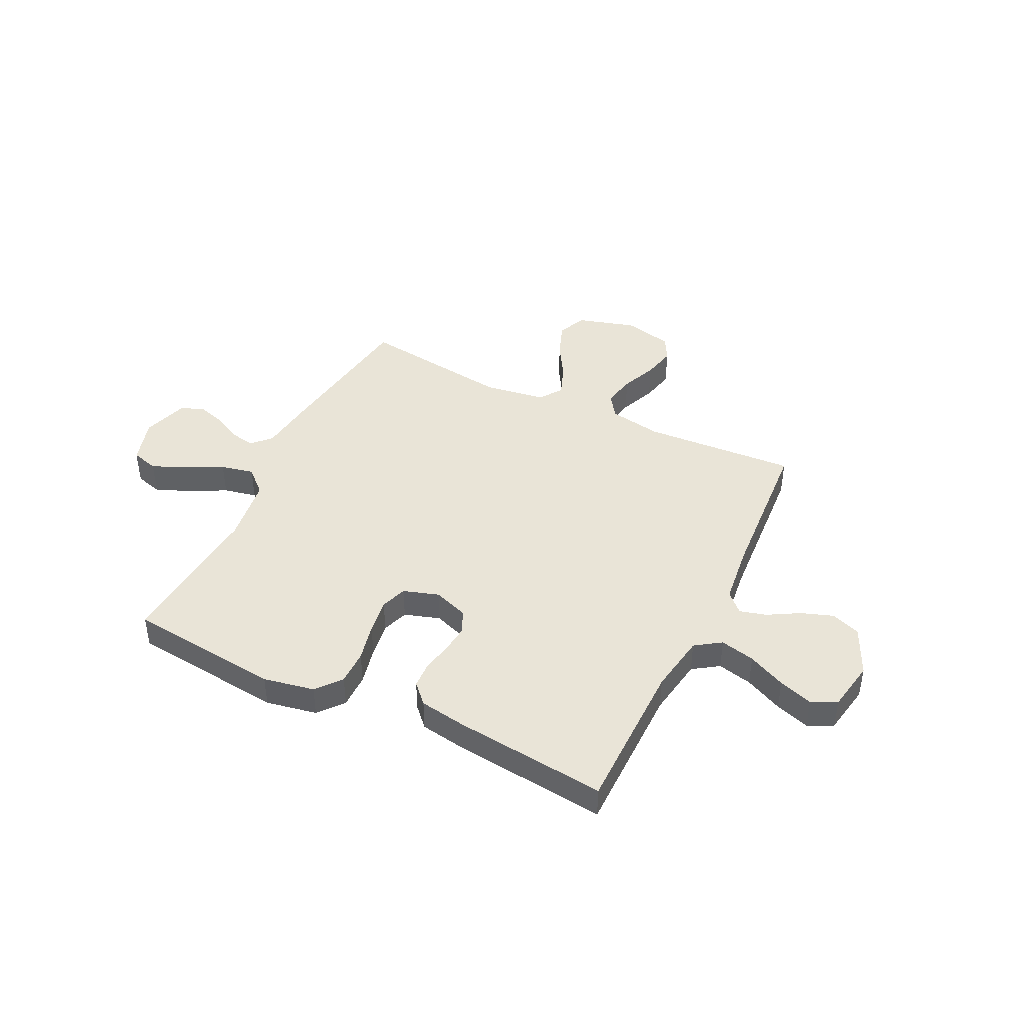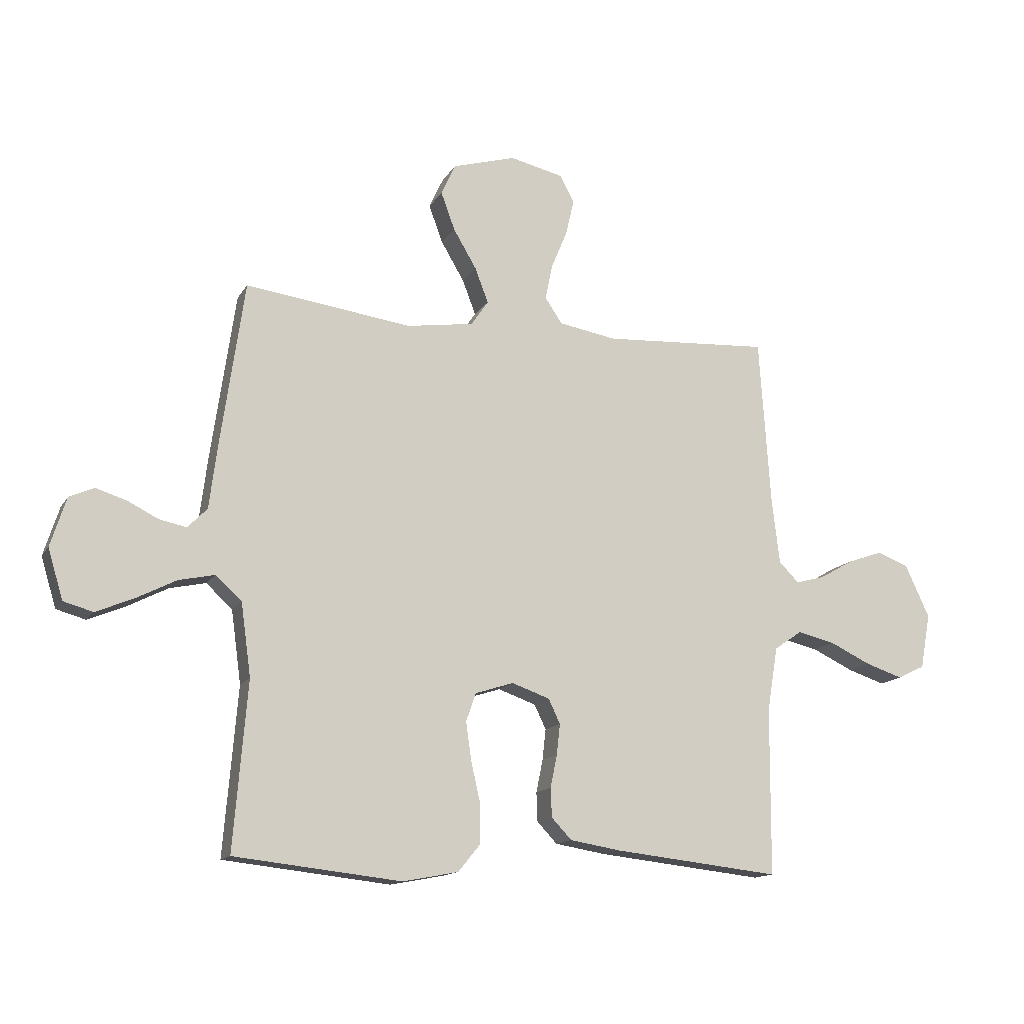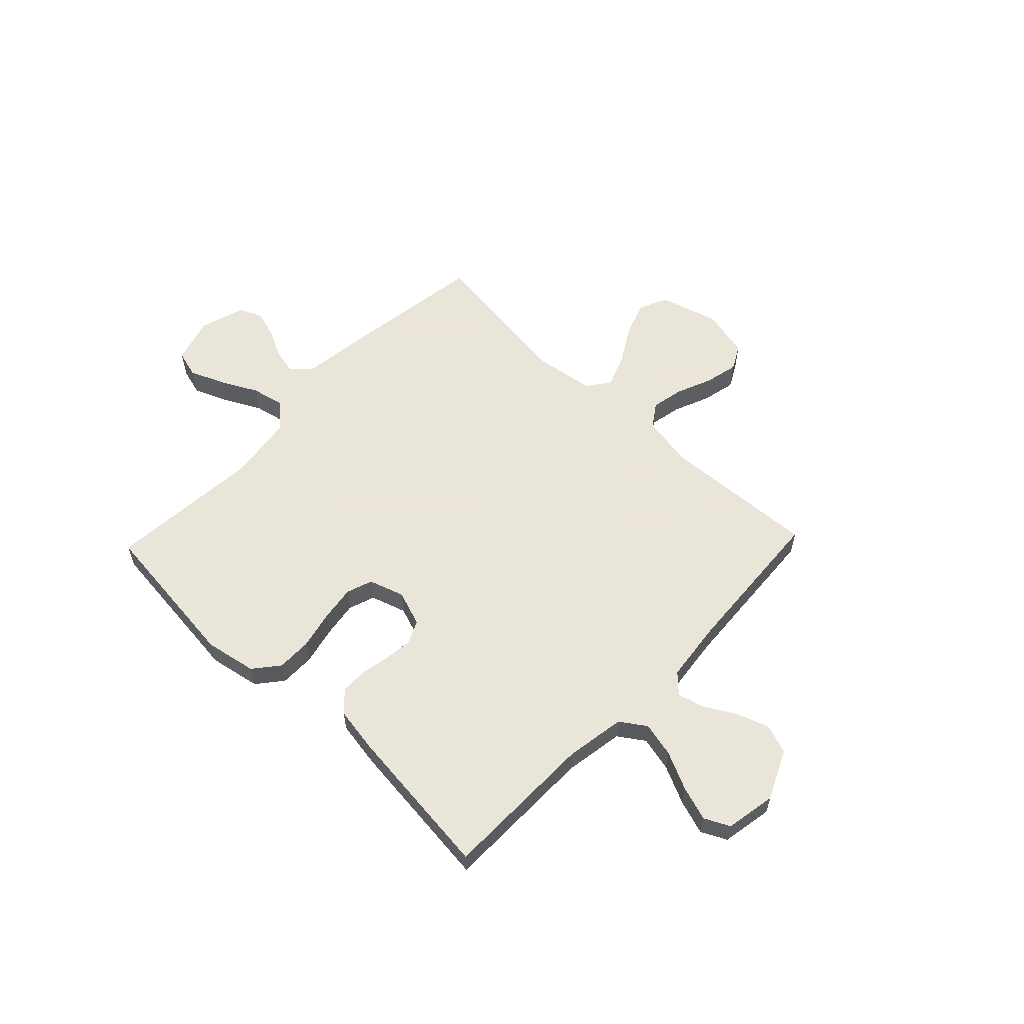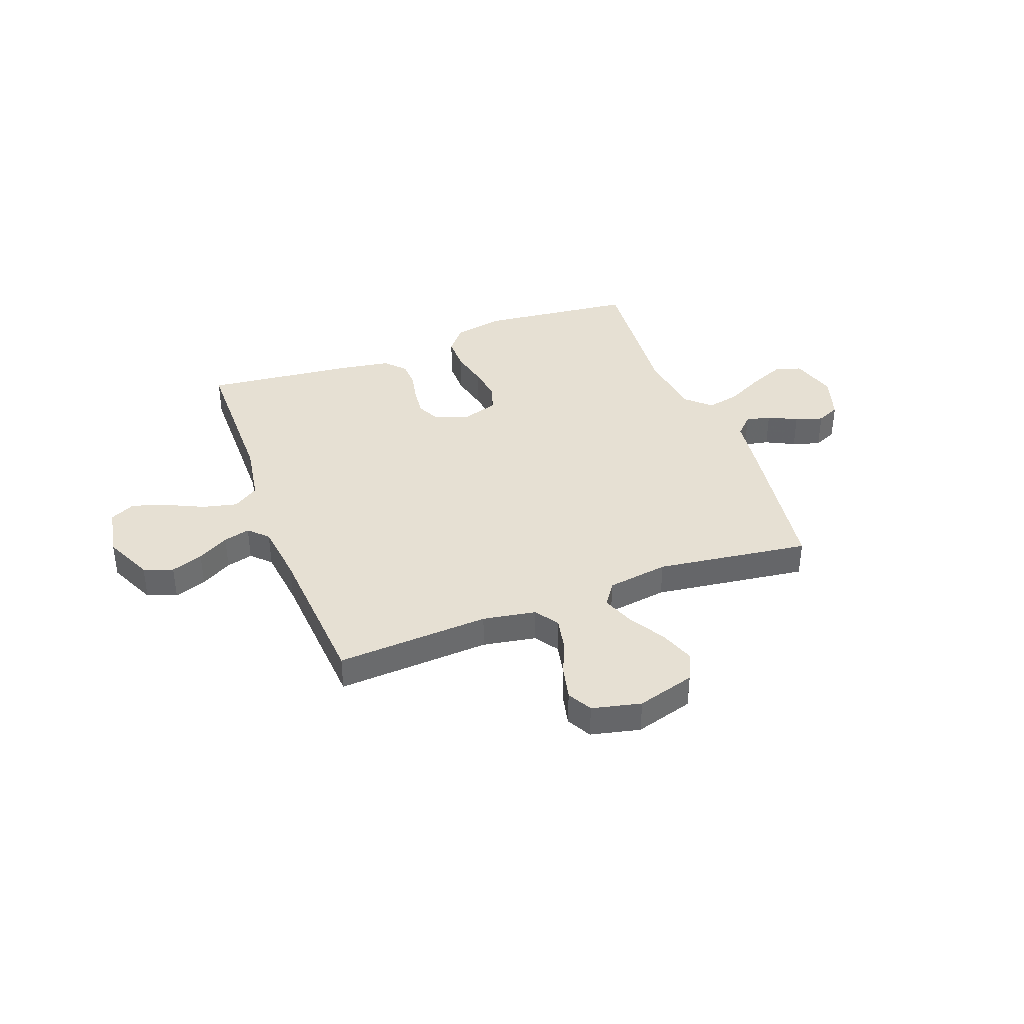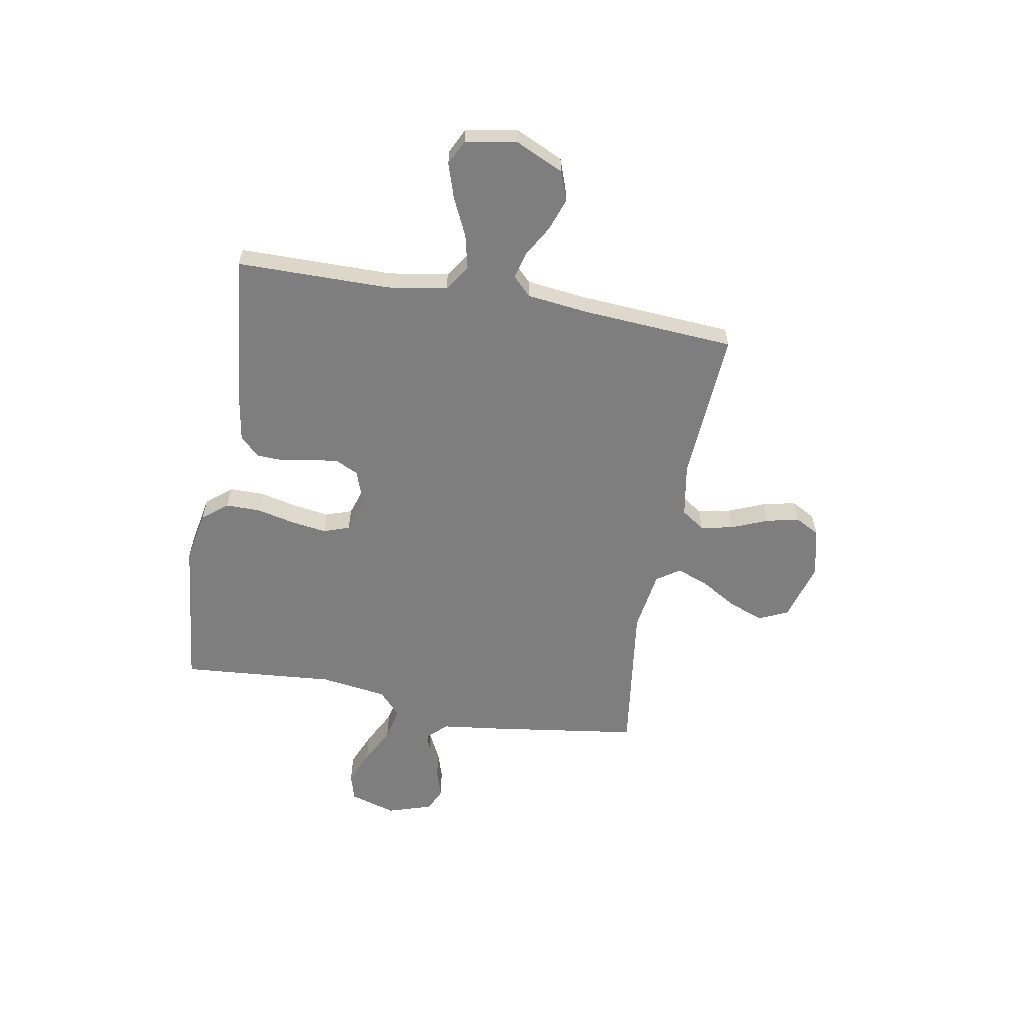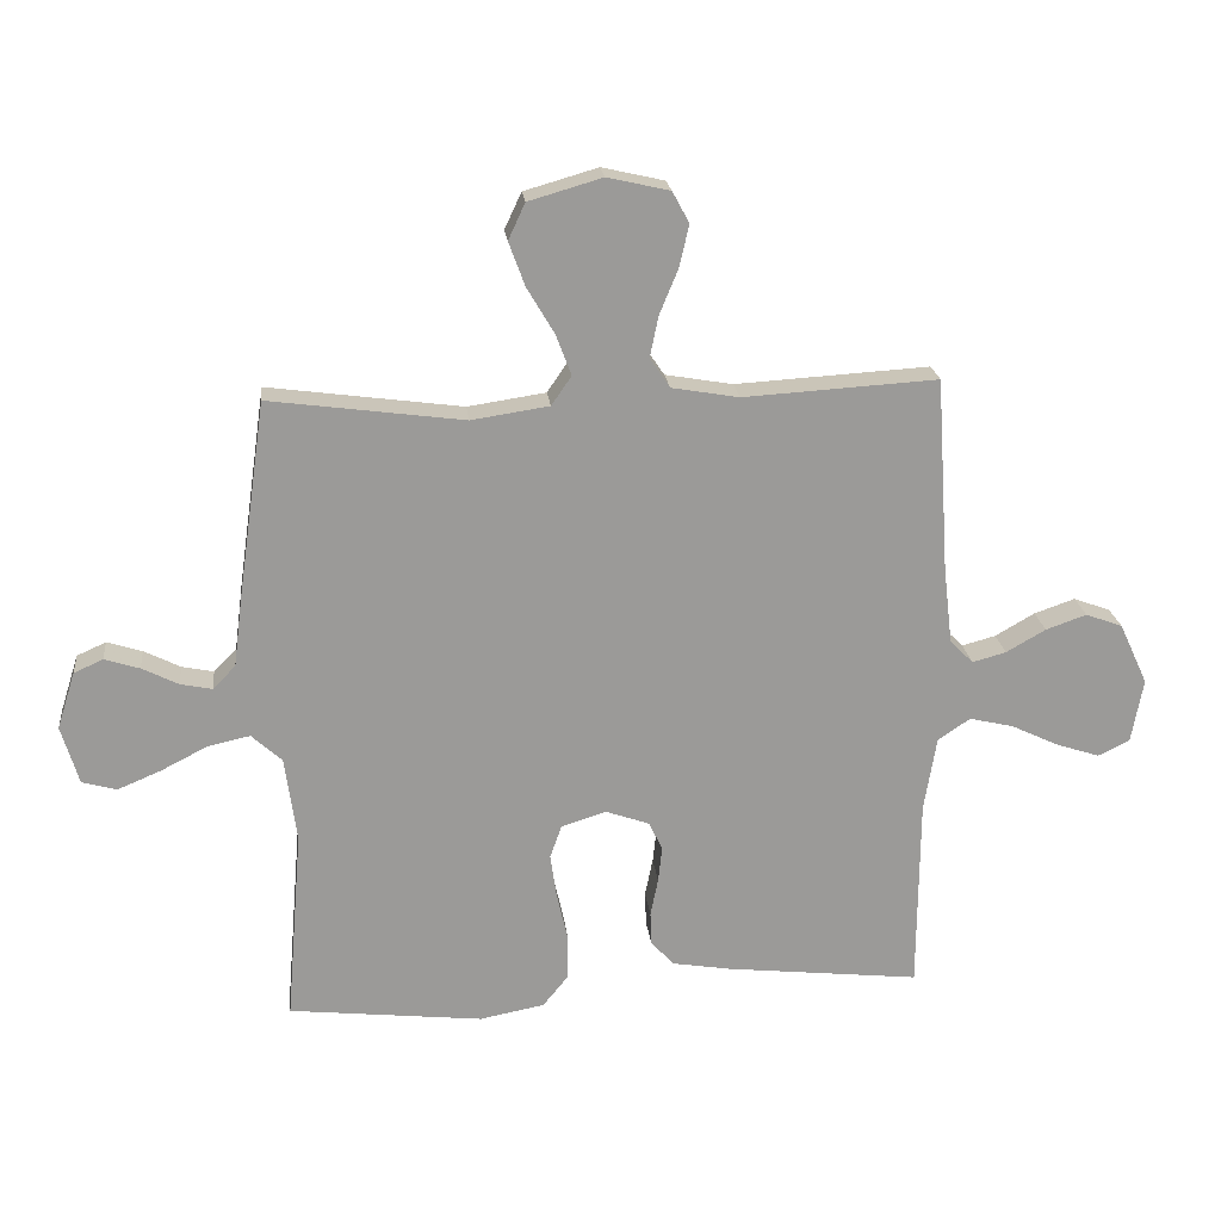
<metadata>
{"format":"obj","ext":"obj","renderer":"f3d","projection":"perspective","resolution":1024,"background":"white","views":[{"elev":43.3,"azim":-154.1,"up":"+Y"},{"elev":-14.0,"azim":159.6,"up":"+Z"},{"elev":58.6,"azim":-136.3,"up":"+Y"},{"elev":38.5,"azim":-20.5,"up":"+Y"},{"elev":-59.4,"azim":-100.2,"up":"+Y"},{"elev":20.9,"azim":173.7,"up":"+Z"}]}
</metadata>
<code>
v 0.5 0.07 -0.5
v 0.2 0.07 -0.533
v 0.1 0.07 -0.514
v 0.06 0.07 -0.465
v 0.06 0.07 -0.397
v 0.077 0.07 -0.322
v 0.087 0.07 -0.253
v 0.069 0.07 -0.202
v 0 0.07 -0.18
v -0.068 0.07 -0.204
v -0.089 0.07 -0.248
v -0.083 0.07 -0.303
v -0.071 0.07 -0.362
v -0.073 0.07 -0.414
v -0.109 0.07 -0.452
v -0.2 0.07 -0.467
v -0.5 0.07 -0.5
v -0.502 0.07 -0.2
v -0.521 0.07 -0.084
v -0.571 0.07 -0.05
v -0.639 0.07 -0.066
v -0.713 0.07 -0.101
v -0.78 0.07 -0.123
v -0.829 0.07 -0.099
v -0.847 0.07 0
v -0.803 0.07 0.095
v -0.746 0.07 0.116
v -0.683 0.07 0.094
v -0.622 0.07 0.059
v -0.57 0.07 0.045
v -0.534 0.07 0.081
v -0.52 0.07 0.2
v -0.5 0.07 0.5
v -0.2 0.07 0.482
v -0.096 0.07 0.5
v -0.065 0.07 0.546
v -0.078 0.07 0.609
v -0.107 0.07 0.679
v -0.122 0.07 0.744
v -0.096 0.07 0.792
v 0 0.07 0.814
v 0.114 0.07 0.781
v 0.14 0.07 0.725
v 0.115 0.07 0.657
v 0.073 0.07 0.586
v 0.049 0.07 0.523
v 0.08 0.07 0.478
v 0.2 0.07 0.46
v 0.5 0.07 0.5
v 0.543 0.07 0.2
v 0.557 0.07 0.089
v 0.592 0.07 0.053
v 0.641 0.07 0.063
v 0.697 0.07 0.091
v 0.751 0.07 0.108
v 0.796 0.07 0.088
v 0.824 0.07 0
v 0.797 0.07 -0.09
v 0.744 0.07 -0.105
v 0.677 0.07 -0.077
v 0.605 0.07 -0.04
v 0.54 0.07 -0.026
v 0.493 0.07 -0.069
v 0.475 0.07 -0.2
v 0.5 0 -0.5
v 0.2 0 -0.533
v 0.1 0 -0.514
v 0.06 0 -0.465
v 0.06 0 -0.397
v 0.077 0 -0.322
v 0.087 0 -0.253
v 0.069 0 -0.202
v 0 0 -0.18
v -0.068 0 -0.204
v -0.089 0 -0.248
v -0.083 0 -0.303
v -0.071 0 -0.362
v -0.073 0 -0.414
v -0.109 0 -0.452
v -0.2 0 -0.467
v -0.5 0 -0.5
v -0.502 0 -0.2
v -0.521 0 -0.084
v -0.571 0 -0.05
v -0.639 0 -0.066
v -0.713 0 -0.101
v -0.78 0 -0.123
v -0.829 0 -0.099
v -0.847 0 0
v -0.803 0 0.095
v -0.746 0 0.116
v -0.683 0 0.094
v -0.622 0 0.059
v -0.57 0 0.045
v -0.534 0 0.081
v -0.52 0 0.2
v -0.5 0 0.5
v -0.2 0 0.482
v -0.096 0 0.5
v -0.065 0 0.546
v -0.078 0 0.609
v -0.107 0 0.679
v -0.122 0 0.744
v -0.096 0 0.792
v 0 0 0.814
v 0.114 0 0.781
v 0.14 0 0.725
v 0.115 0 0.657
v 0.073 0 0.586
v 0.049 0 0.523
v 0.08 0 0.478
v 0.2 0 0.46
v 0.5 0 0.5
v 0.543 0 0.2
v 0.557 0 0.089
v 0.592 0 0.053
v 0.641 0 0.063
v 0.697 0 0.091
v 0.751 0 0.108
v 0.796 0 0.088
v 0.824 0 0
v 0.797 0 -0.09
v 0.744 0 -0.105
v 0.677 0 -0.077
v 0.605 0 -0.04
v 0.54 0 -0.026
v 0.493 0 -0.069
v 0.475 0 -0.2
f 58 59 60 61
f 56 57 58 61
f 56 61 62
f 53 54 55 56
f 52 53 56 62
f 51 52 62 63
f 48 49 50 51
f 47 48 51 63
f 42 43 44 45
f 42 45 46
f 41 42 46
f 40 41 46
f 37 38 39 40
f 36 37 40 46
f 35 36 46 47
f 32 33 34
f 31 32 34 35
f 30 31 35 47
f 26 27 28 29
f 26 29 30
f 25 26 30
f 24 25 30
f 21 22 23 24
f 20 21 24 30
f 19 20 30 47
f 15 16 17 18
f 12 13 14 15
f 11 12 15 18
f 10 11 18 19
f 3 4 5 6
f 3 6 7
f 64 1 2 3
f 64 3 7
f 63 64 7 8
f 47 63 8 9
f 9 10 19 47
f 125 124 123 122
f 125 122 121 120
f 126 125 120
f 120 119 118 117
f 126 120 117 116
f 127 126 116 115
f 115 114 113 112
f 127 115 112 111
f 109 108 107 106
f 110 109 106
f 110 106 105
f 110 105 104
f 104 103 102 101
f 110 104 101 100
f 111 110 100 99
f 98 97 96
f 99 98 96 95
f 111 99 95 94
f 93 92 91 90
f 94 93 90
f 94 90 89
f 94 89 88
f 88 87 86 85
f 94 88 85 84
f 111 94 84 83
f 82 81 80 79
f 79 78 77 76
f 82 79 76 75
f 83 82 75 74
f 70 69 68 67
f 71 70 67
f 67 66 65 128
f 71 67 128
f 72 71 128 127
f 73 72 127 111
f 111 83 74 73
f 1 65 66 2
f 2 66 67 3
f 3 67 68 4
f 4 68 69 5
f 5 69 70 6
f 6 70 71 7
f 7 71 72 8
f 8 72 73 9
f 9 73 74 10
f 10 74 75 11
f 11 75 76 12
f 12 76 77 13
f 13 77 78 14
f 14 78 79 15
f 15 79 80 16
f 16 80 81 17
f 17 81 82 18
f 18 82 83 19
f 19 83 84 20
f 20 84 85 21
f 21 85 86 22
f 22 86 87 23
f 23 87 88 24
f 24 88 89 25
f 25 89 90 26
f 26 90 91 27
f 27 91 92 28
f 28 92 93 29
f 29 93 94 30
f 30 94 95 31
f 31 95 96 32
f 32 96 97 33
f 33 97 98 34
f 34 98 99 35
f 35 99 100 36
f 36 100 101 37
f 37 101 102 38
f 38 102 103 39
f 39 103 104 40
f 40 104 105 41
f 41 105 106 42
f 42 106 107 43
f 43 107 108 44
f 44 108 109 45
f 45 109 110 46
f 46 110 111 47
f 47 111 112 48
f 48 112 113 49
f 49 113 114 50
f 50 114 115 51
f 51 115 116 52
f 52 116 117 53
f 53 117 118 54
f 54 118 119 55
f 55 119 120 56
f 56 120 121 57
f 57 121 122 58
f 58 122 123 59
f 59 123 124 60
f 60 124 125 61
f 61 125 126 62
f 62 126 127 63
f 63 127 128 64
f 64 128 65 1

</code>
